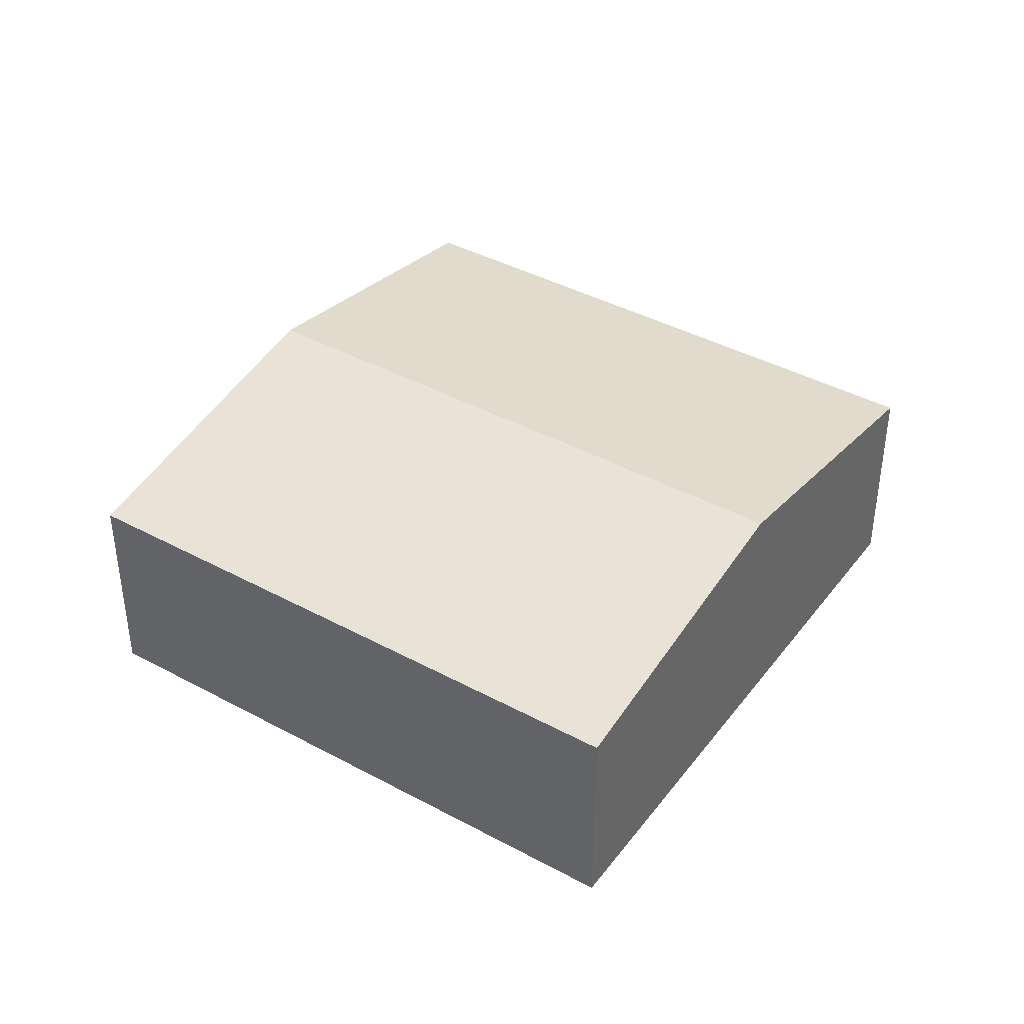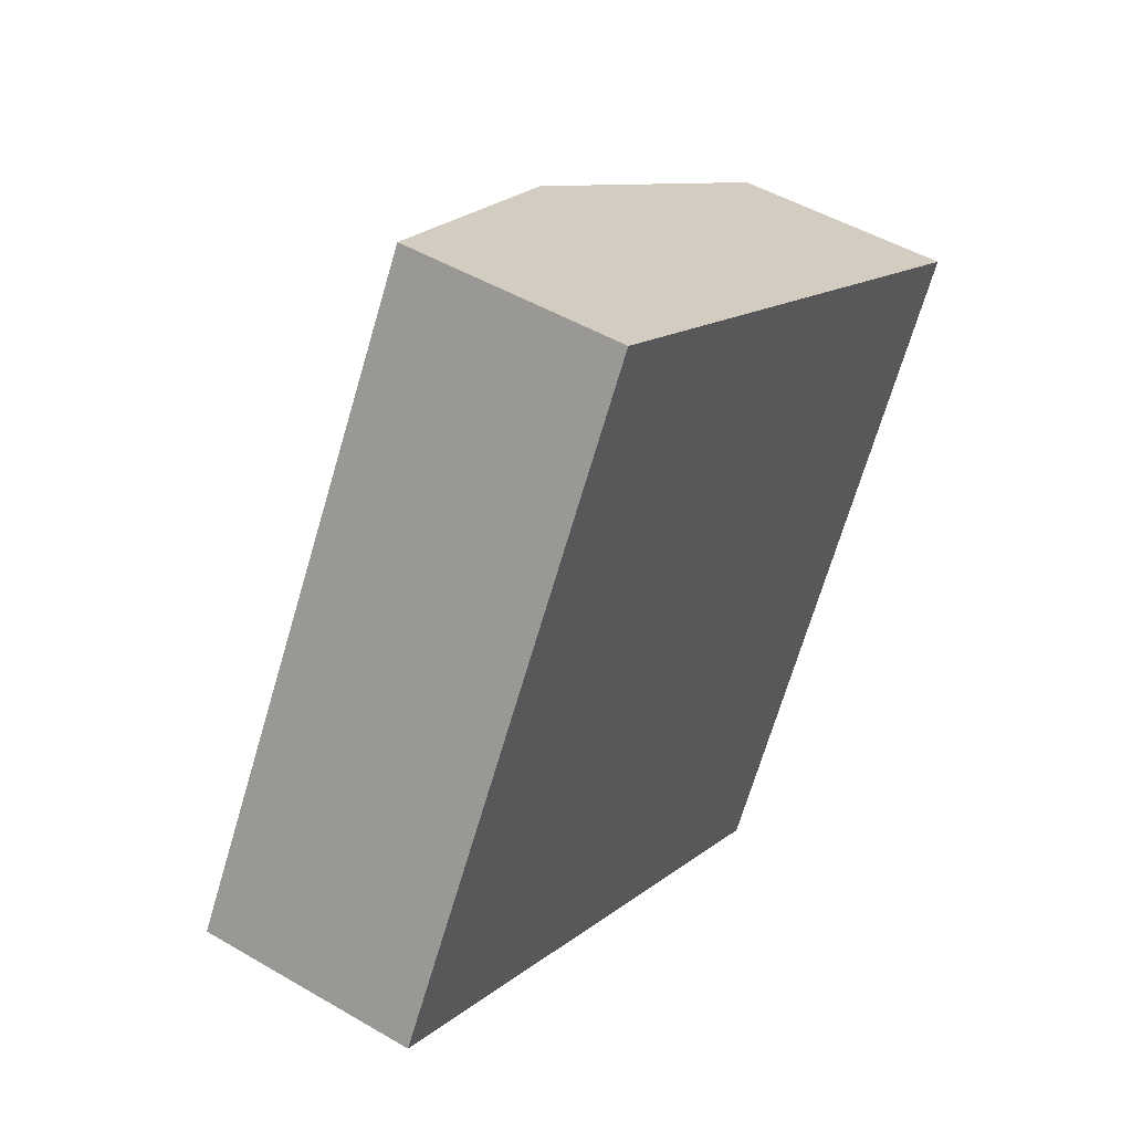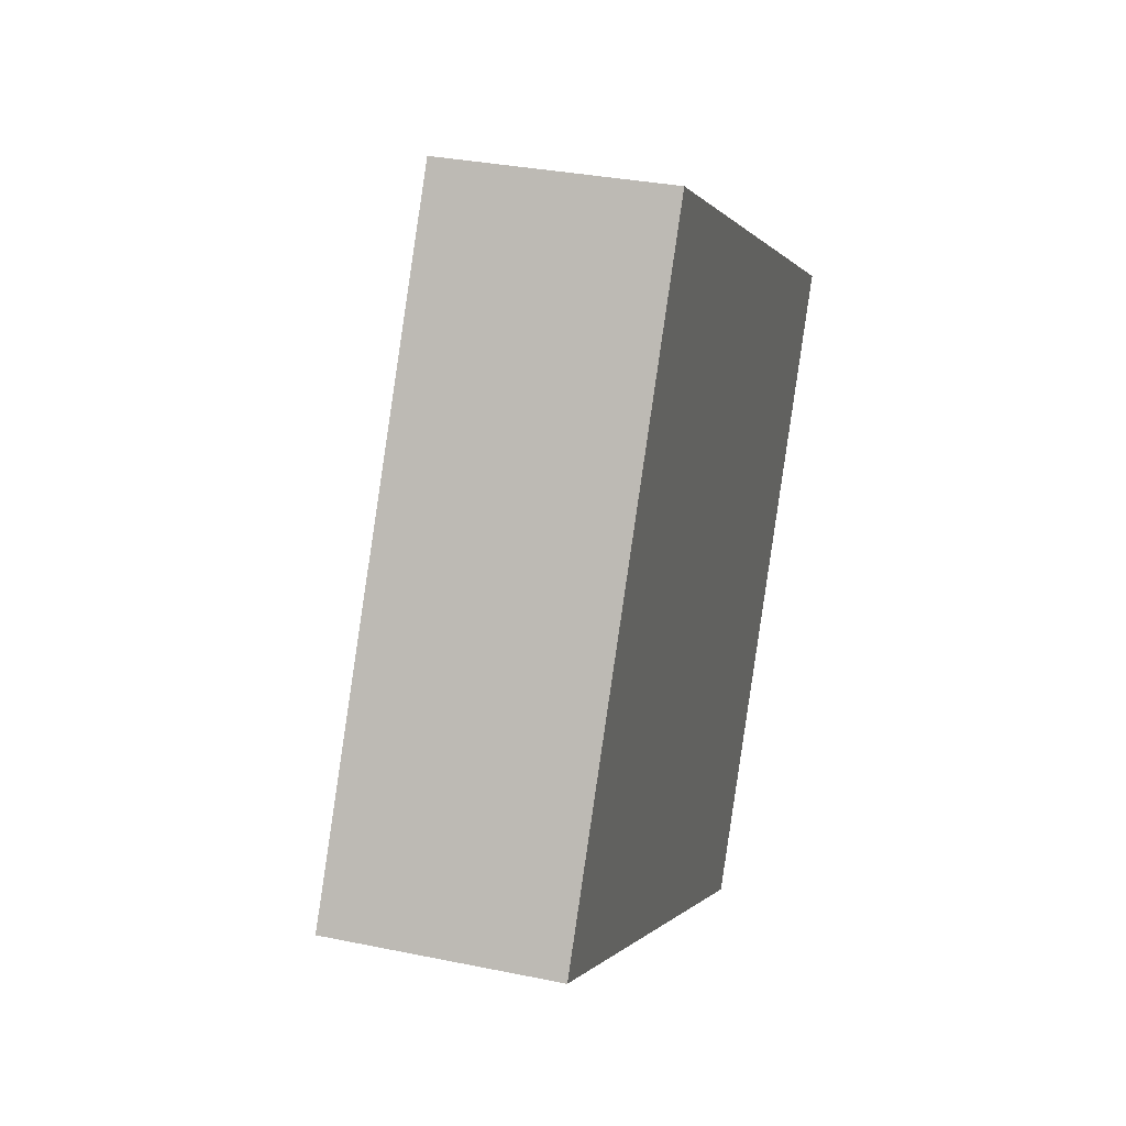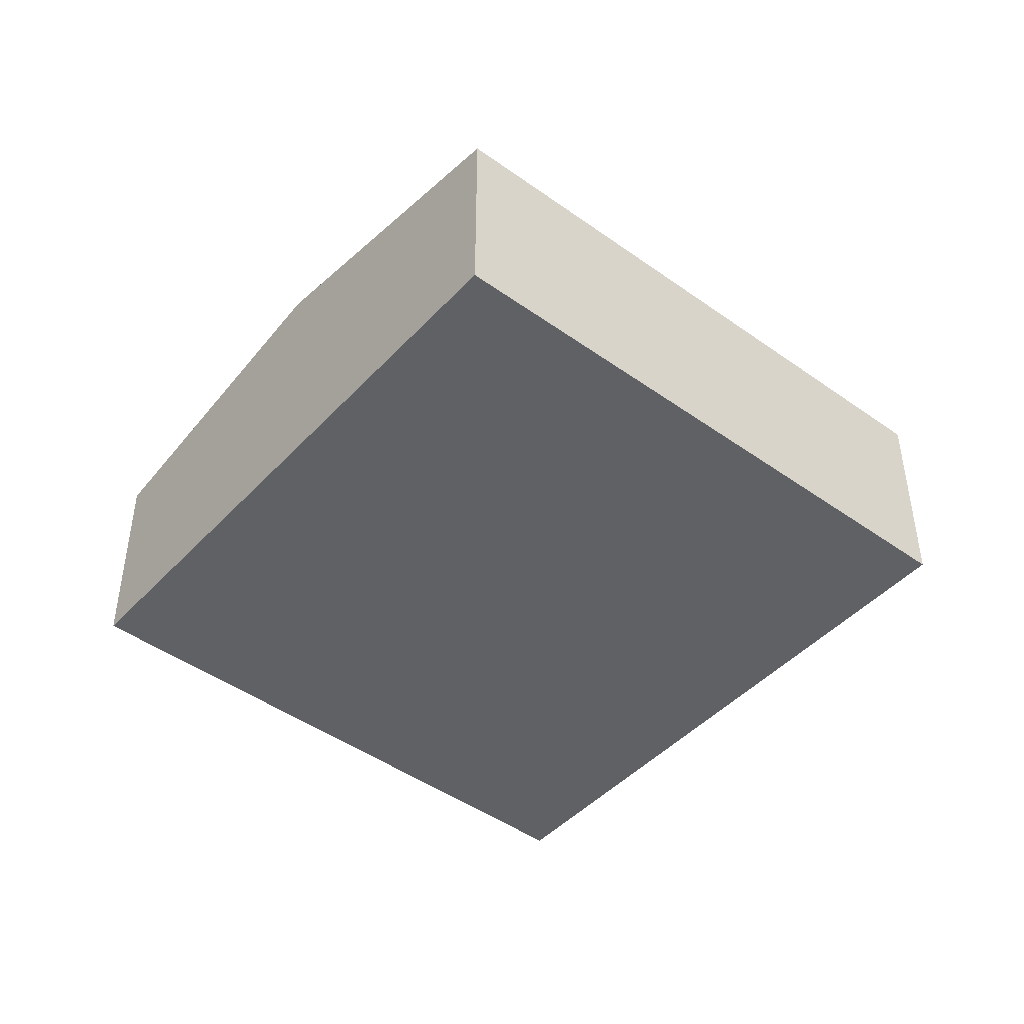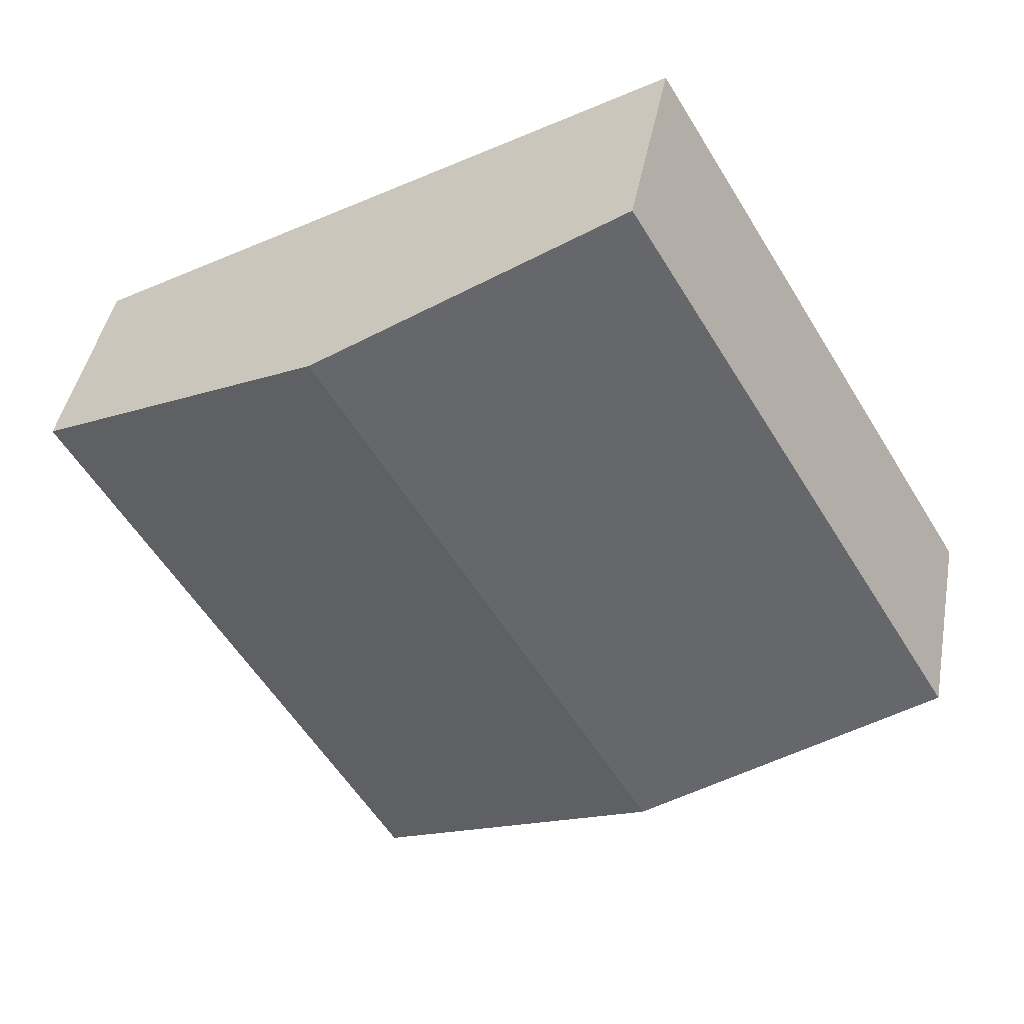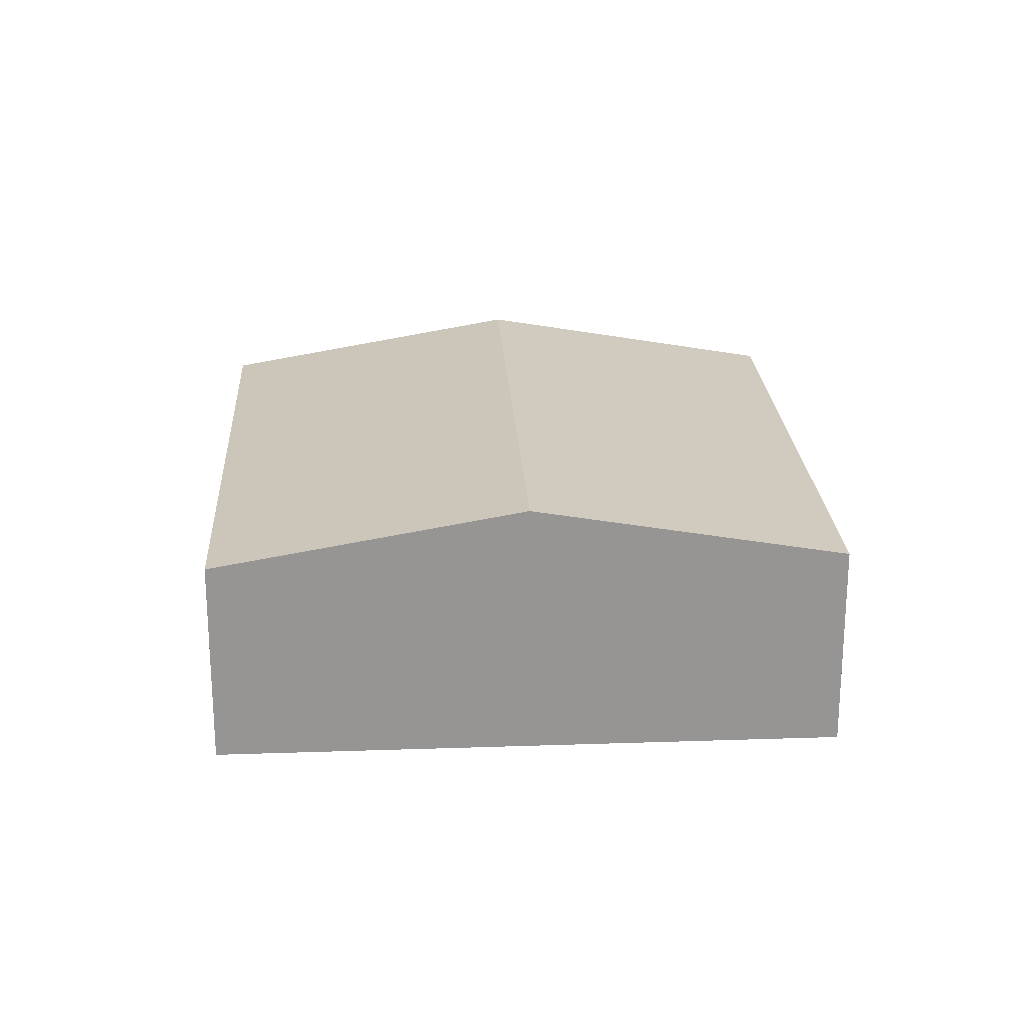
<metadata>
{"format":"obj","ext":"obj","renderer":"f3d","projection":"perspective","resolution":1024,"background":"white","views":[{"elev":40.5,"azim":154.4,"up":"+Y"},{"elev":48.2,"azim":-56.7,"up":"+Z"},{"elev":31.7,"azim":-73.6,"up":"+Z"},{"elev":-45.5,"azim":-98.8,"up":"+Y"},{"elev":42.5,"azim":-169.6,"up":"+Z"},{"elev":22.8,"azim":27.5,"up":"+Y"}]}
</metadata>
<code>
v  14.59 -5.572e-16 9.099
v  7.813 5.119 13.15
v  7.813 -8.051e-16 13.15
v  14.59 6.46 9.099
v  21.37 -3.089e-16 5.045
v  21.37 5.117 5.045
v  0 5.119 3.134e-16
v  6.778 2.477e-16 -4.045
v  0 0 0
v  6.778 6.46 -4.045
v  13.54 4.949e-16 -8.083
v  13.54 5.121 -8.083
v  14.98 3.468e-16 -5.664
v  14.98 5.12 -5.664
g defaultobject
f 1 2 3
f 2 1 4
f 4 1 5
f 4 5 6
f 7 8 9
f 8 7 10
f 8 10 11
f 11 10 12
f 1 13 5
f 13 1 3
f 13 3 9
f 13 9 8
f 13 8 11
f 14 11 12
f 11 14 13
f 13 14 6
f 13 6 5
f 6 10 4
f 10 6 14
f 10 14 12
f 4 7 2
f 7 4 10
f 2 9 3
f 9 2 7

</code>
